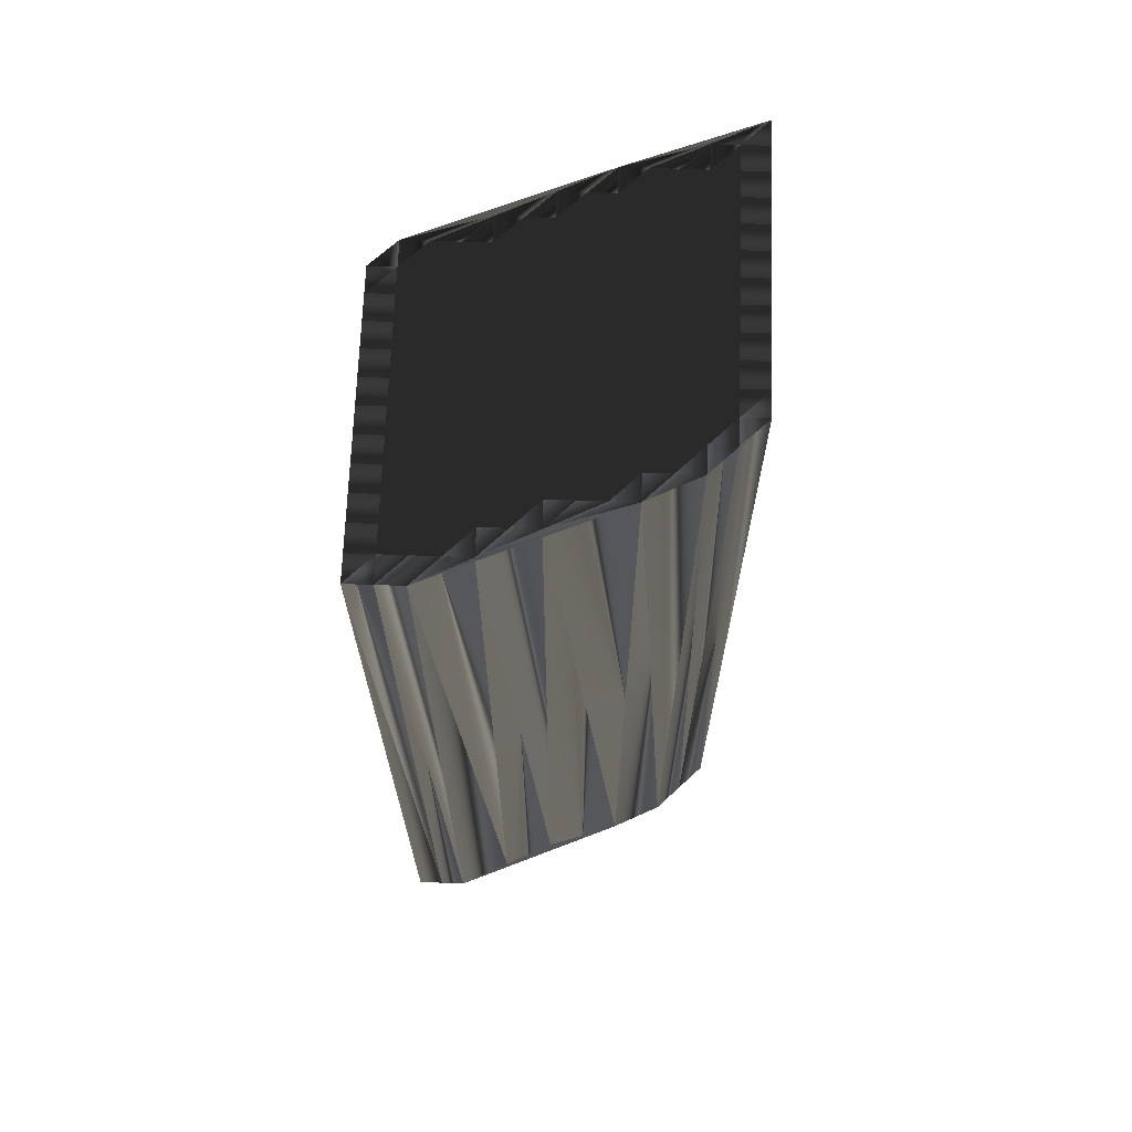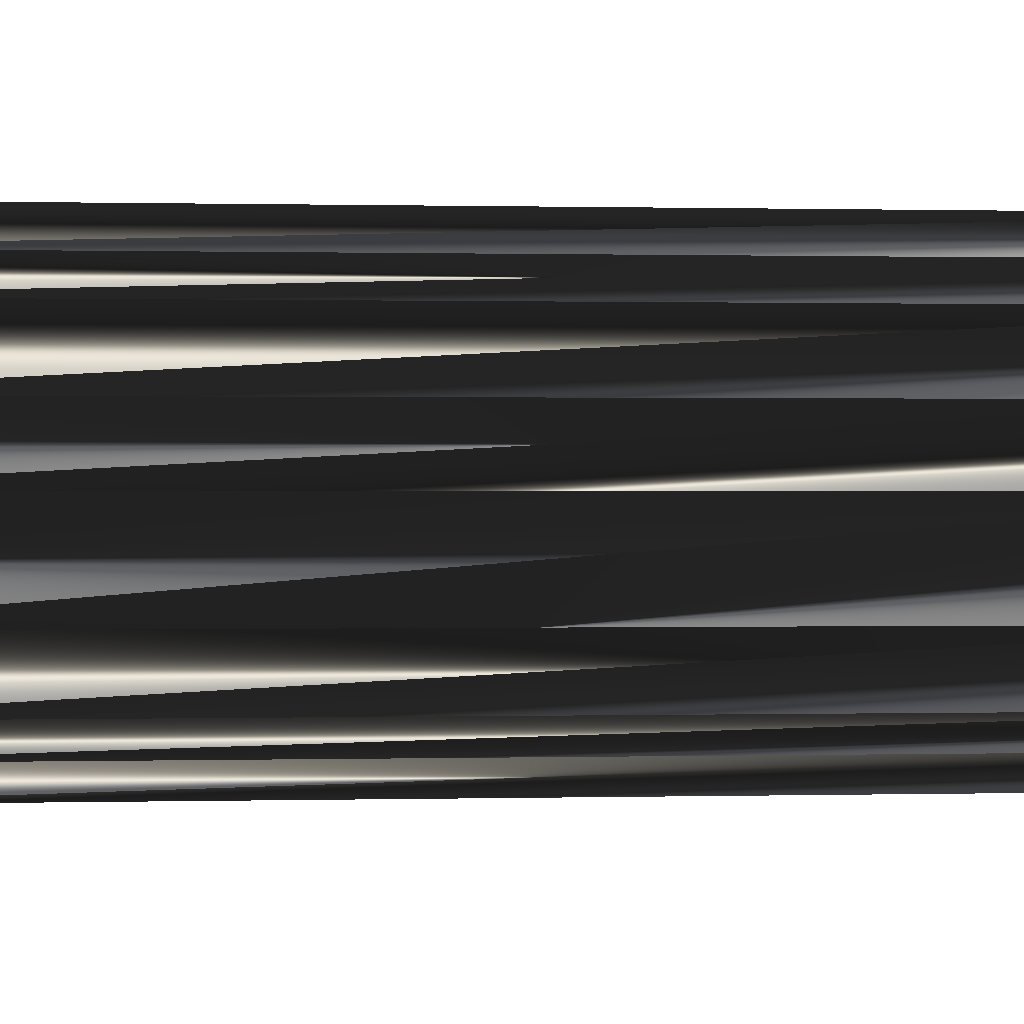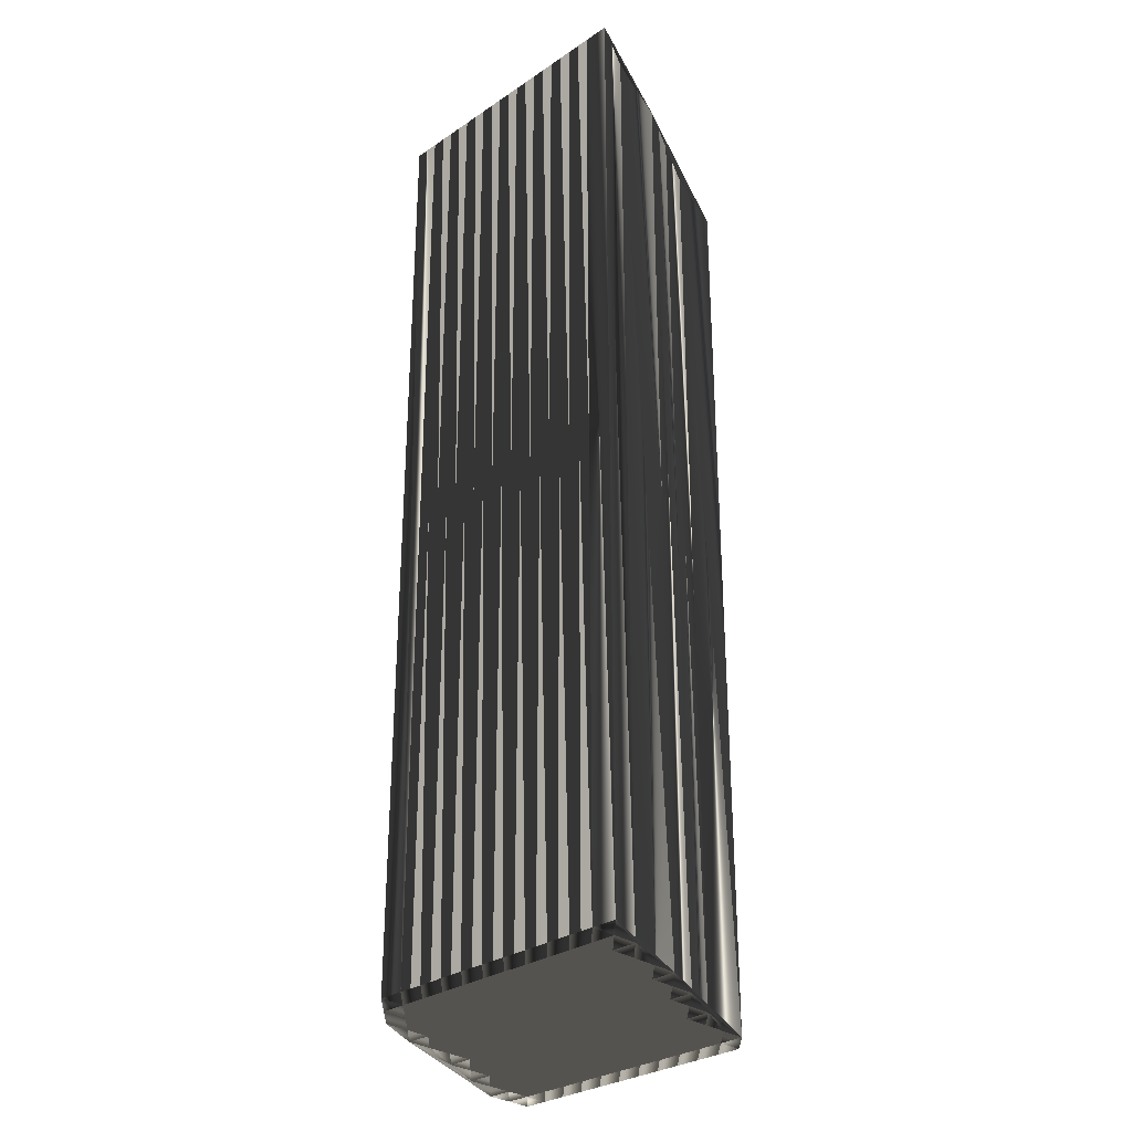
<metadata>
{"format":"obj","ext":"obj","renderer":"f3d","projection":"perspective","resolution":1024,"background":"white","views":[{"elev":67.7,"azim":-88.0,"up":"+Z"},{"elev":0.4,"azim":-96.3,"up":"+Y"},{"elev":-29.9,"azim":44.3,"up":"+Z"}]}
</metadata>
<code>
v 50.63 11.11 0
v 50.63 11.91 0
v 50.63 12.71 0
v 51.43 9.505 0
v 51.43 10.31 0
v 51.43 11.11 0
v 51.43 11.91 0
v 51.43 12.71 0
v 52.23 7.905 0
v 52.23 8.705 0
v 52.23 9.505 0
v 52.23 10.31 0
v 52.23 11.11 0
v 52.23 11.91 0
v 52.23 12.71 0
v 53.03 5.505 0
v 53.03 6.305 0
v 53.03 7.105 0
v 53.03 7.905 0
v 53.03 8.705 0
v 53.03 9.505 0
v 53.03 10.31 0
v 53.03 11.11 0
v 53.03 11.91 0
v 53.03 12.71 0
v 53.83 3.905 0
v 53.83 4.705 0
v 53.83 5.505 0
v 53.83 6.305 0
v 53.83 7.105 0
v 53.83 7.905 0
v 53.83 8.705 0
v 53.83 9.505 0
v 53.83 10.31 0
v 53.83 11.11 0
v 53.83 11.91 0
v 53.83 12.71 0
v 54.63 3.105 0
v 54.63 3.905 0
v 54.63 4.705 0
v 54.63 5.505 0
v 54.63 6.305 0
v 54.63 7.105 0
v 54.63 7.905 0
v 54.63 8.705 0
v 54.63 9.505 0
v 54.63 10.31 0
v 54.63 11.11 0
v 54.63 11.91 0
v 54.63 12.71 0
v 55.43 2.305 0
v 55.43 3.105 0
v 55.43 3.905 0
v 55.43 4.705 0
v 55.43 5.505 0
v 55.43 6.305 0
v 55.43 7.105 0
v 55.43 7.905 0
v 55.43 8.705 0
v 55.43 9.505 0
v 55.43 10.31 0
v 55.43 11.11 0
v 55.43 11.91 0
v 55.43 12.71 0
v 56.23 2.305 0
v 56.23 3.105 0
v 56.23 3.905 0
v 56.23 4.705 0
v 56.23 5.505 0
v 56.23 6.305 0
v 56.23 7.105 0
v 56.23 7.905 0
v 56.23 8.705 0
v 56.23 9.505 0
v 56.23 10.31 0
v 56.23 11.11 0
v 56.23 11.91 0
v 56.23 12.71 0
v 57.03 2.305 0
v 57.03 3.105 0
v 57.03 3.905 0
v 57.03 4.705 0
v 57.03 5.505 0
v 57.03 6.305 0
v 57.03 7.105 0
v 57.03 7.905 0
v 57.03 8.705 0
v 57.03 9.505 0
v 57.03 10.31 0
v 57.03 11.11 0
v 57.03 11.91 0
v 57.03 12.71 0
v 57.83 2.305 0
v 57.83 3.105 0
v 57.83 3.905 0
v 57.83 4.705 0
v 57.83 5.505 0
v 57.83 6.305 0
v 57.83 7.105 0
v 57.83 7.905 0
v 57.83 8.705 0
v 57.83 9.505 0
v 57.83 10.31 0
v 57.83 11.11 0
v 57.83 11.91 0
v 57.83 12.71 0
v 58.63 2.305 0
v 58.63 3.105 0
v 58.63 3.905 0
v 58.63 4.705 0
v 58.63 5.505 0
v 58.63 6.305 0
v 58.63 7.105 0
v 58.63 7.905 0
v 58.63 8.705 0
v 58.63 9.505 0
v 58.63 10.31 0
v 58.63 11.11 0
v 58.63 11.91 0
v 58.63 12.71 0
v 59.43 2.305 0
v 59.43 3.105 0
v 59.43 3.905 0
v 59.43 4.705 0
v 59.43 5.505 0
v 59.43 6.305 0
v 59.43 7.105 0
v 59.43 7.905 0
v 59.43 8.705 0
v 59.43 9.505 0
v 59.43 10.31 0
v 59.43 11.11 0
v 59.43 11.91 0
v 59.43 12.71 0
v 60.23 2.305 0
v 60.23 3.105 0
v 60.23 3.905 0
v 60.23 4.705 0
v 60.23 5.505 0
v 60.23 6.305 0
v 60.23 7.105 0
v 60.23 7.905 0
v 60.23 8.705 0
v 60.23 9.505 0
v 60.23 10.31 0
v 60.23 11.11 0
v 60.23 11.91 0
v 61.03 2.305 0
v 61.03 3.105 0
v 61.03 3.905 0
v 61.03 4.705 0
v 61.03 5.505 0
v 61.03 6.305 0
v 61.03 7.105 0
v 61.03 7.905 0
v 61.03 8.705 0
v 61.03 9.505 0
v 61.83 2.305 0
v 61.83 3.105 0
v 61.83 3.905 0
v 61.83 4.705 0
v 61.83 5.505 0
v 61.83 6.305 0
v 61.83 7.105 0
v 61.83 7.905 0
v 62.63 2.305 0
v 62.63 3.105 0
v 62.63 3.905 0
v 62.63 4.705 0
v 62.63 5.505 0
v 62.63 6.305 0
v 63.43 2.305 0
v 63.43 3.105 0
v 63.43 3.905 0
v 64.23 2.305 0
v 50.63 11.11 30
v 50.63 11.91 30
v 50.63 12.71 30
v 51.43 9.505 30
v 51.43 10.31 30
v 51.43 11.11 30
v 51.43 11.91 30
v 51.43 12.71 30
v 52.23 7.905 30
v 52.23 8.705 30
v 52.23 9.505 30
v 52.23 10.31 30
v 52.23 11.11 30
v 52.23 11.91 30
v 52.23 12.71 30
v 53.03 5.505 30
v 53.03 6.305 30
v 53.03 7.105 30
v 53.03 7.905 30
v 53.03 8.705 30
v 53.03 9.505 30
v 53.03 10.31 30
v 53.03 11.11 30
v 53.03 11.91 30
v 53.03 12.71 30
v 53.83 3.905 30
v 53.83 4.705 30
v 53.83 5.505 30
v 53.83 6.305 30
v 53.83 7.105 30
v 53.83 7.905 30
v 53.83 8.705 30
v 53.83 9.505 30
v 53.83 10.31 30
v 53.83 11.11 30
v 53.83 11.91 30
v 53.83 12.71 30
v 54.63 3.105 30
v 54.63 3.905 30
v 54.63 4.705 30
v 54.63 5.505 30
v 54.63 6.305 30
v 54.63 7.105 30
v 54.63 7.905 30
v 54.63 8.705 30
v 54.63 9.505 30
v 54.63 10.31 30
v 54.63 11.11 30
v 54.63 11.91 30
v 54.63 12.71 30
v 55.43 2.305 30
v 55.43 3.105 30
v 55.43 3.905 30
v 55.43 4.705 30
v 55.43 5.505 30
v 55.43 6.305 30
v 55.43 7.105 30
v 55.43 7.905 30
v 55.43 8.705 30
v 55.43 9.505 30
v 55.43 10.31 30
v 55.43 11.11 30
v 55.43 11.91 30
v 55.43 12.71 30
v 56.23 2.305 30
v 56.23 3.105 30
v 56.23 3.905 30
v 56.23 4.705 30
v 56.23 5.505 30
v 56.23 6.305 30
v 56.23 7.105 30
v 56.23 7.905 30
v 56.23 8.705 30
v 56.23 9.505 30
v 56.23 10.31 30
v 56.23 11.11 30
v 56.23 11.91 30
v 56.23 12.71 30
v 57.03 2.305 30
v 57.03 3.105 30
v 57.03 3.905 30
v 57.03 4.705 30
v 57.03 5.505 30
v 57.03 6.305 30
v 57.03 7.105 30
v 57.03 7.905 30
v 57.03 8.705 30
v 57.03 9.505 30
v 57.03 10.31 30
v 57.03 11.11 30
v 57.03 11.91 30
v 57.03 12.71 30
v 57.83 2.305 30
v 57.83 3.105 30
v 57.83 3.905 30
v 57.83 4.705 30
v 57.83 5.505 30
v 57.83 6.305 30
v 57.83 7.105 30
v 57.83 7.905 30
v 57.83 8.705 30
v 57.83 9.505 30
v 57.83 10.31 30
v 57.83 11.11 30
v 57.83 11.91 30
v 57.83 12.71 30
v 58.63 2.305 30
v 58.63 3.105 30
v 58.63 3.905 30
v 58.63 4.705 30
v 58.63 5.505 30
v 58.63 6.305 30
v 58.63 7.105 30
v 58.63 7.905 30
v 58.63 8.705 30
v 58.63 9.505 30
v 58.63 10.31 30
v 58.63 11.11 30
v 58.63 11.91 30
v 58.63 12.71 30
v 59.43 2.305 30
v 59.43 3.105 30
v 59.43 3.905 30
v 59.43 4.705 30
v 59.43 5.505 30
v 59.43 6.305 30
v 59.43 7.105 30
v 59.43 7.905 30
v 59.43 8.705 30
v 59.43 9.505 30
v 59.43 10.31 30
v 59.43 11.11 30
v 59.43 11.91 30
v 59.43 12.71 30
v 60.23 2.305 30
v 60.23 3.105 30
v 60.23 3.905 30
v 60.23 4.705 30
v 60.23 5.505 30
v 60.23 6.305 30
v 60.23 7.105 30
v 60.23 7.905 30
v 60.23 8.705 30
v 60.23 9.505 30
v 60.23 10.31 30
v 60.23 11.11 30
v 60.23 11.91 30
v 61.03 2.305 30
v 61.03 3.105 30
v 61.03 3.905 30
v 61.03 4.705 30
v 61.03 5.505 30
v 61.03 6.305 30
v 61.03 7.105 30
v 61.03 7.905 30
v 61.03 8.705 30
v 61.03 9.505 30
v 61.83 2.305 30
v 61.83 3.105 30
v 61.83 3.905 30
v 61.83 4.705 30
v 61.83 5.505 30
v 61.83 6.305 30
v 61.83 7.105 30
v 61.83 7.905 30
v 62.63 2.305 30
v 62.63 3.105 30
v 62.63 3.905 30
v 62.63 4.705 30
v 62.63 5.505 30
v 62.63 6.305 30
v 63.43 2.305 30
v 63.43 3.105 30
v 63.43 3.905 30
v 64.23 2.305 30
f 14 13 23
f 52 53 39
f 40 28 27
f 28 16 27
f 21 22 12
f 41 28 40
f 100 114 101
f 94 95 81
f 113 126 127
f 67 68 54
f 165 147 157
f 67 66 80
f 51 52 38
f 125 112 111
f 52 65 66
f 39 53 40
f 39 27 26
f 43 56 57
f 70 56 69
f 55 56 42
f 54 41 40
f 66 53 52
f 34 47 35
f 17 29 18
f 74 87 88
f 46 60 47
f 19 20 10
f 28 17 16
f 61 48 47
f 29 30 18
f 15 24 25
f 27 16 26
f 12 22 13
f 17 18 9
f 7 14 8
f 8 14 15
f 60 74 61
f 64 63 77
f 63 50 49
f 32 33 21
f 115 116 102
f 62 76 63
f 87 100 101
f 116 103 102
f 141 127 140
f 114 115 101
f 78 77 91
f 103 104 90
f 145 131 144
f 133 119 132
f 105 92 91
f 156 144 143
f 147 165 171
f 140 127 126
f 155 154 164
f 165 156 155
f 171 164 163
f 139 152 140
f 154 153 163
f 165 155 164
f 84 98 85
f 95 82 81
f 113 112 126
f 126 139 140
f 96 83 82
f 94 81 80
f 95 109 96
f 95 96 82
f 137 149 150
f 97 110 111
f 150 159 160
f 66 65 79
f 27 39 40
f 41 42 29
f 28 29 17
f 17 9 16
f 18 19 9
f 4 10 11
f 41 55 42
f 31 30 43
f 55 68 69
f 54 55 41
f 26 38 39
f 39 38 52
f 51 65 52
f 53 66 67
f 67 54 53
f 53 54 40
f 66 79 80
f 82 68 81
f 81 67 80
f 83 84 70
f 68 55 54
f 98 112 99
f 83 69 82
f 67 81 68
f 68 82 69
f 69 83 70
f 59 72 73
f 55 69 56
f 44 57 58
f 56 70 57
f 72 71 85
f 83 97 84
f 84 85 71
f 85 98 99
f 85 86 72
f 57 70 71
f 72 86 73
f 73 86 87
f 87 86 100
f 57 71 58
f 58 72 59
f 72 58 71
f 71 70 84
f 58 59 45
f 30 19 18
f 44 32 31
f 45 44 58
f 28 41 29
f 30 42 43
f 42 56 43
f 43 57 44
f 30 31 19
f 11 21 12
f 29 42 30
f 31 43 44
f 10 4 9
f 9 4 16
f 9 19 10
f 5 11 12
f 44 45 32
f 20 32 21
f 10 20 11
f 8 3 7
f 19 31 20
f 20 21 11
f 20 31 32
f 32 45 33
f 47 60 61
f 22 23 13
f 14 7 13
f 13 7 6
f 21 33 22
f 24 35 36
f 5 1 4
f 4 1 16
f 4 11 5
f 6 12 13
f 5 6 1
f 5 12 6
f 6 7 2
f 1 6 2
f 2 7 3
f 15 14 24
f 25 36 37
f 64 50 63
f 23 34 35
f 24 36 25
f 14 23 24
f 24 23 35
f 23 22 34
f 73 74 60
f 75 76 62
f 62 63 49
f 37 36 49
f 48 36 35
f 50 37 49
f 77 90 91
f 77 78 64
f 92 78 91
f 90 77 76
f 75 89 76
f 76 77 63
f 76 89 90
f 34 46 47
f 48 62 49
f 75 62 61
f 61 62 48
f 22 33 34
f 34 33 46
f 49 36 48
f 48 35 47
f 33 45 46
f 46 45 59
f 46 59 60
f 60 59 73
f 73 87 74
f 74 75 61
f 75 74 88
f 88 87 101
f 75 88 89
f 115 102 101
f 113 114 100
f 99 86 85
f 86 99 100
f 100 99 113
f 84 97 98
f 112 98 111
f 113 99 112
f 111 98 97
f 117 103 116
f 130 129 143
f 143 144 130
f 129 116 115
f 89 88 102
f 102 88 101
f 131 118 117
f 117 116 130
f 90 89 103
f 103 89 102
f 91 90 104
f 104 103 117
f 91 104 105
f 118 104 117
f 92 105 106
f 106 105 119
f 120 106 119
f 118 105 104
f 120 119 133
f 132 119 118
f 118 119 105
f 132 118 131
f 131 117 130
f 130 116 129
f 128 115 114
f 157 145 144
f 144 131 130
f 120 133 134
f 146 133 132
f 146 132 145
f 145 132 131
f 147 133 146
f 146 145 157
f 134 133 147
f 147 146 157
f 165 157 156
f 155 143 142
f 157 144 156
f 156 143 155
f 142 129 128
f 113 127 114
f 155 142 154
f 153 141 140
f 141 142 128
f 128 129 115
f 141 154 142
f 142 143 129
f 141 128 127
f 127 128 114
f 154 141 153
f 149 159 150
f 164 154 163
f 151 152 139
f 171 163 170
f 124 110 123
f 165 164 171
f 174 170 169
f 170 163 162
f 162 163 153
f 168 174 169
f 169 170 162
f 168 161 160
f 124 137 138
f 173 174 168
f 168 169 161
f 151 138 150
f 151 160 161
f 150 160 151
f 140 152 153
f 151 161 152
f 152 162 153
f 169 162 161
f 161 162 152
f 125 126 112
f 108 109 95
f 125 124 138
f 125 139 126
f 110 97 96
f 96 97 83
f 96 109 110
f 110 124 111
f 123 122 136
f 139 138 151
f 125 111 124
f 124 123 137
f 122 108 121
f 137 136 149
f 139 125 138
f 138 137 150
f 135 136 122
f 80 93 94
f 123 109 122
f 149 136 148
f 80 79 93
f 94 108 95
f 108 122 109
f 109 123 110
f 94 93 107
f 94 107 108
f 107 121 108
f 122 121 135
f 148 158 149
f 149 158 159
f 158 166 159
f 159 167 160
f 137 123 136
f 136 135 148
f 173 168 167
f 167 168 160
f 175 174 173
f 166 167 159
f 175 171 174
f 174 171 170
f 166 172 167
f 172 173 167
f 175 173 172
f 188 189 198
f 228 227 214
f 203 215 202
f 191 203 202
f 197 196 187
f 203 216 215
f 289 275 276
f 270 269 256
f 301 288 302
f 243 242 229
f 322 340 332
f 241 242 255
f 227 226 213
f 287 300 286
f 240 227 241
f 228 214 215
f 202 214 201
f 231 218 232
f 231 245 244
f 231 230 217
f 216 229 215
f 228 241 227
f 222 209 210
f 204 192 193
f 262 249 263
f 235 221 222
f 195 194 185
f 192 203 191
f 223 236 222
f 205 204 193
f 199 190 200
f 191 202 201
f 197 187 188
f 193 192 184
f 189 182 183
f 189 183 190
f 249 235 236
f 238 239 252
f 225 238 224
f 208 207 196
f 291 290 277
f 251 237 238
f 275 262 276
f 278 291 277
f 302 316 315
f 290 289 276
f 252 253 266
f 279 278 265
f 306 320 319
f 294 308 307
f 267 280 266
f 319 331 318
f 340 322 346
f 302 315 301
f 329 330 339
f 331 340 330
f 339 346 338
f 327 314 315
f 328 329 338
f 330 340 339
f 273 259 260
f 257 270 256
f 287 288 301
f 314 301 315
f 258 271 257
f 256 269 255
f 284 270 271
f 271 270 257
f 324 312 325
f 285 272 286
f 334 325 335
f 240 241 254
f 214 202 215
f 217 216 204
f 204 203 192
f 184 192 191
f 194 193 184
f 185 179 186
f 230 216 217
f 205 206 218
f 243 230 244
f 230 229 216
f 213 201 214
f 213 214 227
f 240 226 227
f 241 228 242
f 229 242 228
f 229 228 215
f 254 241 255
f 243 257 256
f 242 256 255
f 259 258 245
f 230 243 229
f 287 273 274
f 244 258 257
f 256 242 243
f 257 243 244
f 258 244 245
f 247 234 248
f 244 230 231
f 232 219 233
f 245 231 232
f 246 247 260
f 272 258 259
f 260 259 246
f 273 260 274
f 261 260 247
f 245 232 246
f 261 247 248
f 261 248 262
f 261 262 275
f 246 232 233
f 247 233 234
f 233 247 246
f 245 246 259
f 234 233 220
f 194 205 193
f 207 219 206
f 219 220 233
f 216 203 204
f 217 205 218
f 231 217 218
f 232 218 219
f 206 205 194
f 196 186 187
f 217 204 205
f 218 206 219
f 179 185 184
f 179 184 191
f 194 184 185
f 186 180 187
f 220 219 207
f 207 195 196
f 195 185 186
f 178 183 182
f 206 194 195
f 196 195 186
f 206 195 207
f 220 207 208
f 235 222 236
f 198 197 188
f 182 189 188
f 182 188 181
f 208 196 197
f 210 199 211
f 176 180 179
f 176 179 191
f 186 179 180
f 187 181 188
f 181 180 176
f 187 180 181
f 182 181 177
f 181 176 177
f 182 177 178
f 189 190 199
f 211 200 212
f 225 239 238
f 209 198 210
f 211 199 200
f 198 189 199
f 198 199 210
f 197 198 209
f 249 248 235
f 251 250 237
f 238 237 224
f 211 212 224
f 211 223 210
f 212 225 224
f 265 252 266
f 253 252 239
f 253 267 266
f 252 265 251
f 264 250 251
f 252 251 238
f 264 251 265
f 221 209 222
f 237 223 224
f 237 250 236
f 237 236 223
f 208 197 209
f 208 209 221
f 211 224 223
f 210 223 222
f 220 208 221
f 220 221 234
f 234 221 235
f 234 235 248
f 262 248 249
f 250 249 236
f 249 250 263
f 262 263 276
f 263 250 264
f 277 290 276
f 289 288 275
f 261 274 260
f 274 261 275
f 274 275 288
f 272 259 273
f 273 287 286
f 274 288 287
f 273 286 272
f 278 292 291
f 304 305 318
f 319 318 305
f 291 304 290
f 263 264 277
f 263 277 276
f 293 306 292
f 291 292 305
f 264 265 278
f 264 278 277
f 265 266 279
f 278 279 292
f 279 266 280
f 279 293 292
f 280 267 281
f 280 281 294
f 281 295 294
f 280 293 279
f 294 295 308
f 294 307 293
f 294 293 280
f 293 307 306
f 292 306 305
f 291 305 304
f 290 303 289
f 320 332 319
f 306 319 305
f 308 295 309
f 308 321 307
f 307 321 320
f 307 320 306
f 308 322 321
f 320 321 332
f 308 309 322
f 321 322 332
f 332 340 331
f 318 330 317
f 319 332 331
f 318 331 330
f 304 317 303
f 302 288 289
f 317 330 329
f 316 328 315
f 317 316 303
f 304 303 290
f 329 316 317
f 318 317 304
f 303 316 302
f 303 302 289
f 316 329 328
f 334 324 325
f 329 339 338
f 327 326 314
f 338 346 345
f 285 299 298
f 339 340 346
f 345 349 344
f 338 345 337
f 338 337 328
f 349 343 344
f 345 344 337
f 336 343 335
f 312 299 313
f 349 348 343
f 344 343 336
f 313 326 325
f 335 326 336
f 335 325 326
f 327 315 328
f 336 326 327
f 337 327 328
f 337 344 336
f 337 336 327
f 301 300 287
f 284 283 270
f 299 300 313
f 314 300 301
f 272 285 271
f 272 271 258
f 284 271 285
f 299 285 286
f 297 298 311
f 313 314 326
f 286 300 299
f 298 299 312
f 283 297 296
f 311 312 324
f 300 314 313
f 312 313 325
f 311 310 297
f 268 255 269
f 284 298 297
f 311 324 323
f 254 255 268
f 283 269 270
f 297 283 284
f 298 284 285
f 268 269 282
f 282 269 283
f 296 282 283
f 296 297 310
f 333 323 324
f 333 324 334
f 341 333 334
f 342 334 335
f 298 312 311
f 310 311 323
f 343 348 342
f 343 342 335
f 349 350 348
f 342 341 334
f 346 350 349
f 346 349 345
f 347 341 342
f 348 347 342
f 348 350 347
f 1 176 4
f 4 179 176
f 4 179 9
f 9 184 179
f 9 184 16
f 16 191 184
f 16 191 26
f 26 201 191
f 26 201 38
f 38 213 201
f 38 213 51
f 51 226 213
f 51 226 65
f 65 240 226
f 65 240 79
f 79 254 240
f 79 254 93
f 93 268 254
f 93 268 107
f 107 282 268
f 107 282 121
f 121 296 282
f 121 296 135
f 135 310 296
f 135 310 148
f 148 323 310
f 148 323 158
f 158 333 323
f 158 333 166
f 166 341 333
f 166 341 172
f 172 347 341
f 172 347 175
f 175 350 347
f 175 350 174
f 174 349 350
f 174 349 171
f 171 346 349
f 171 346 165
f 165 340 346
f 165 340 157
f 157 332 340
f 157 332 147
f 147 322 332
f 147 322 134
f 134 309 322
f 134 309 120
f 120 295 309
f 120 295 106
f 106 281 295
f 106 281 92
f 92 267 281
f 92 267 78
f 78 253 267
f 78 253 64
f 64 239 253
f 64 239 50
f 50 225 239
f 50 225 37
f 37 212 225
f 37 212 25
f 25 200 212
f 25 200 15
f 15 190 200
f 15 190 8
f 8 183 190
f 8 183 3
f 3 178 183
f 3 178 2
f 2 177 178
f 2 177 1
f 1 176 177

</code>
